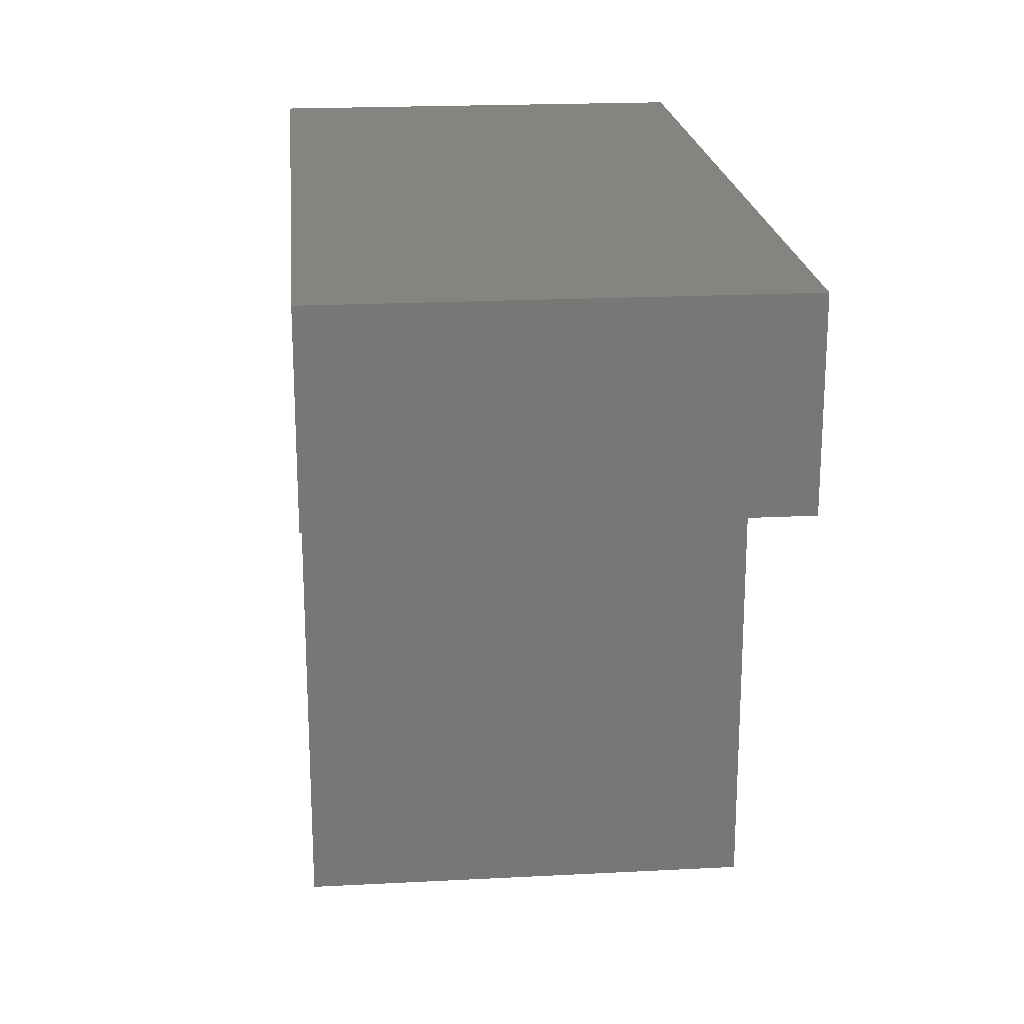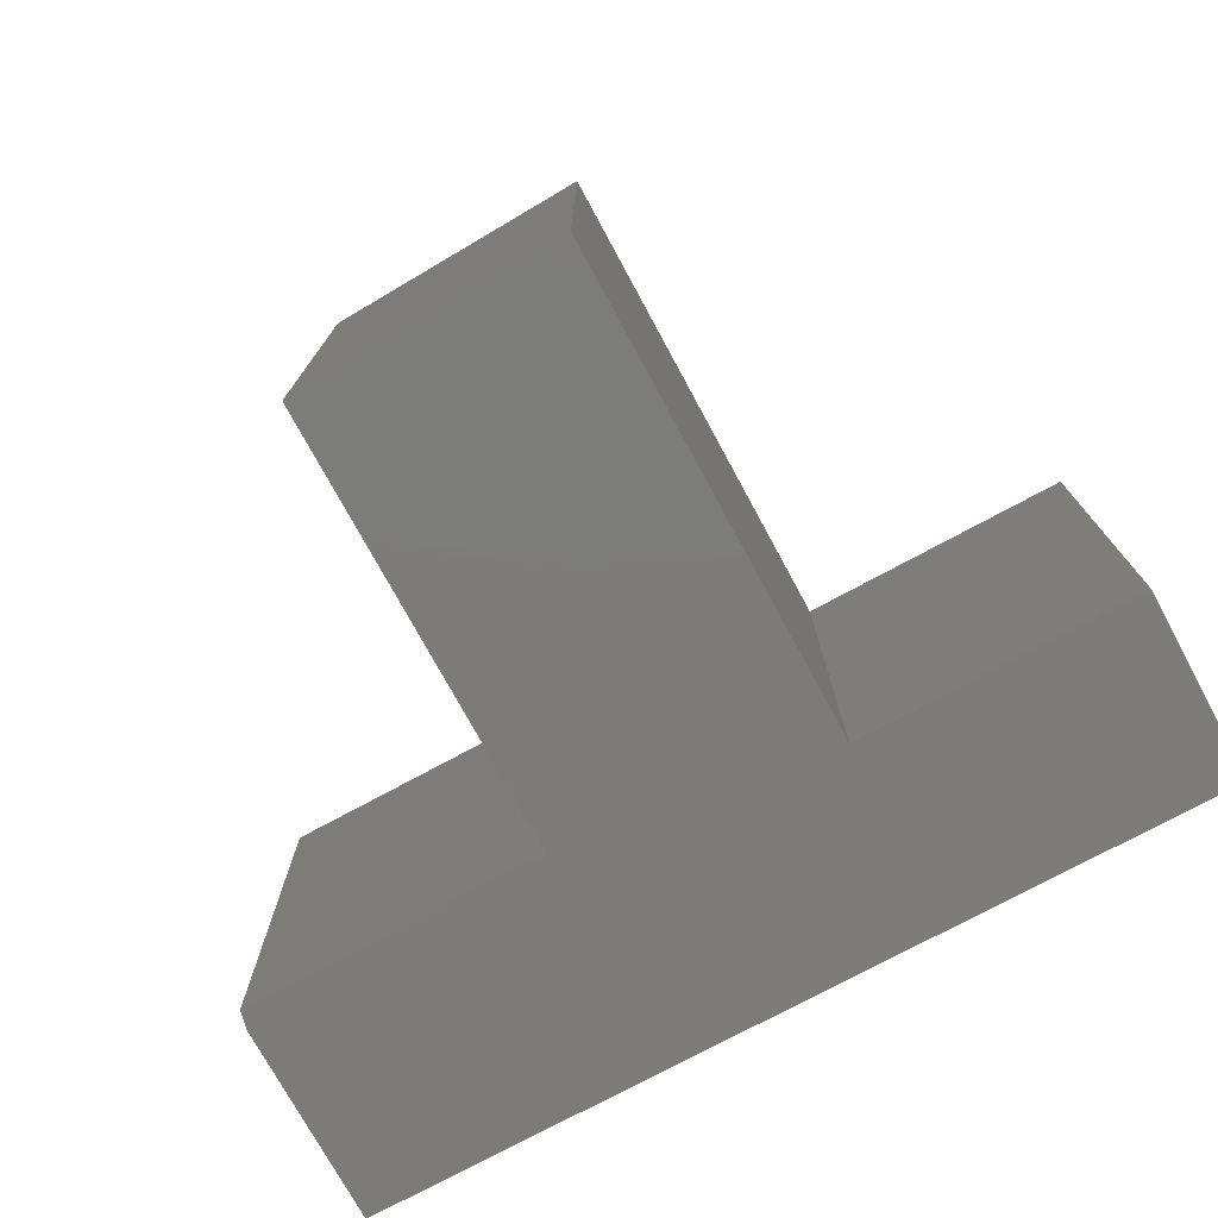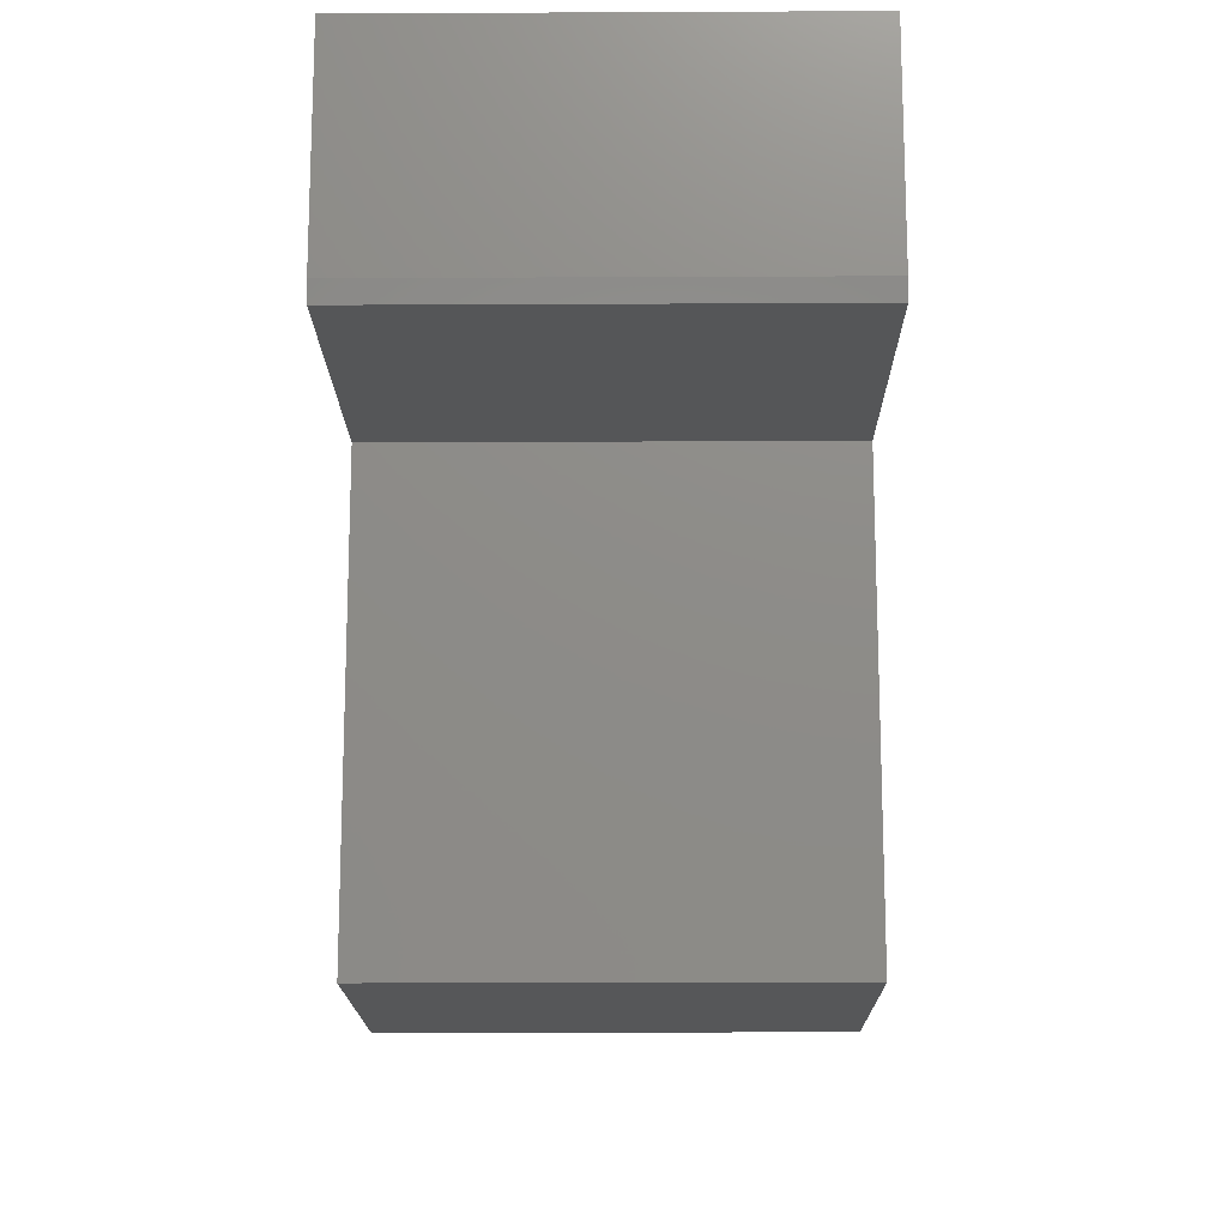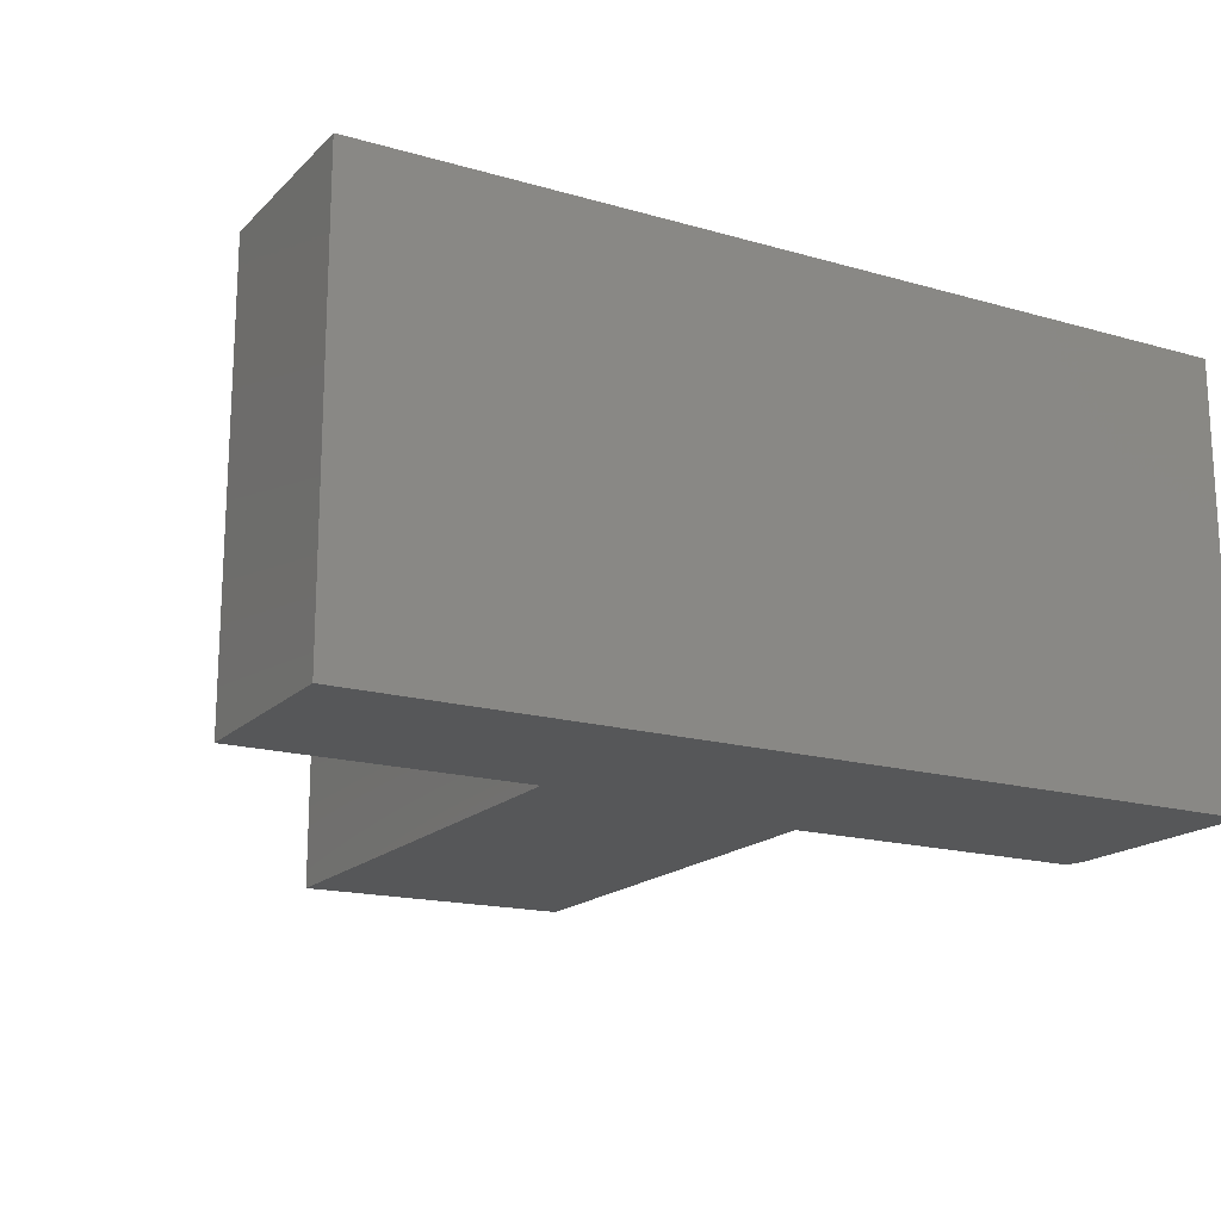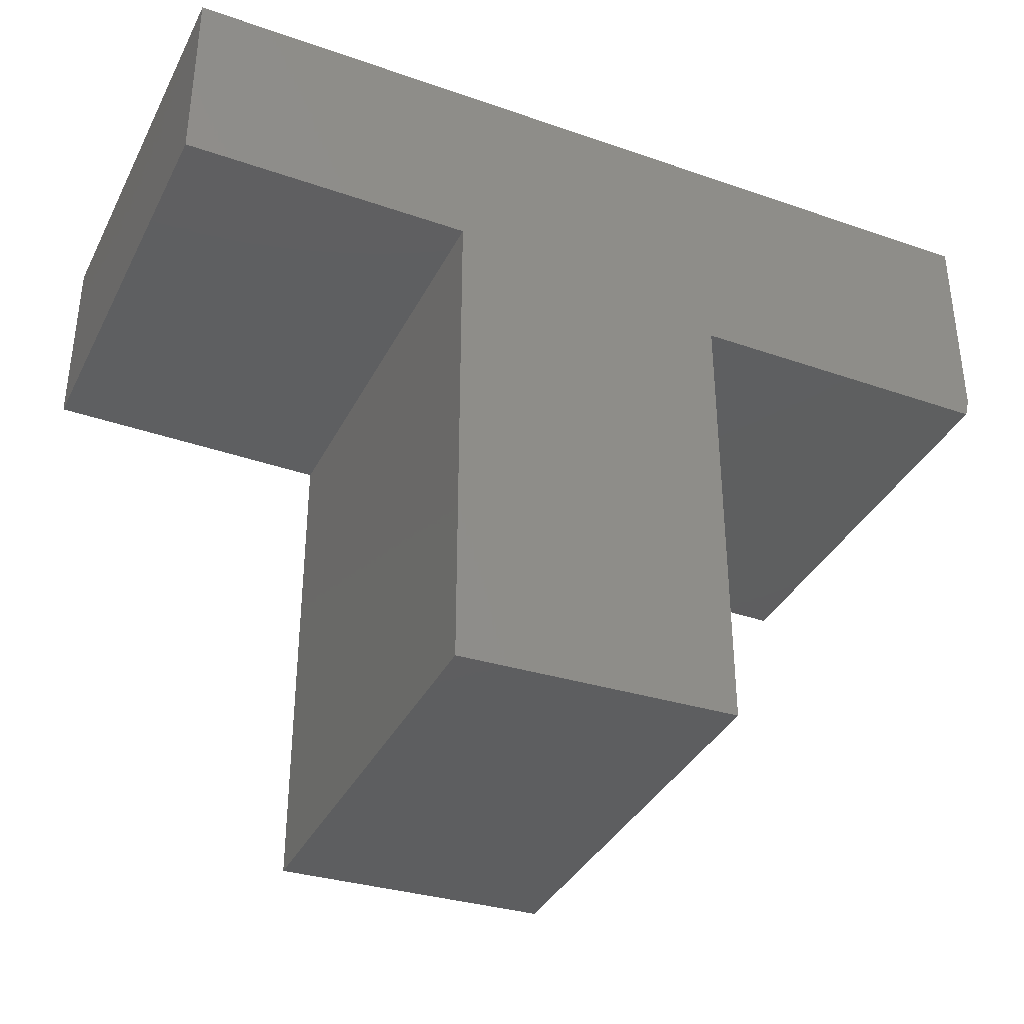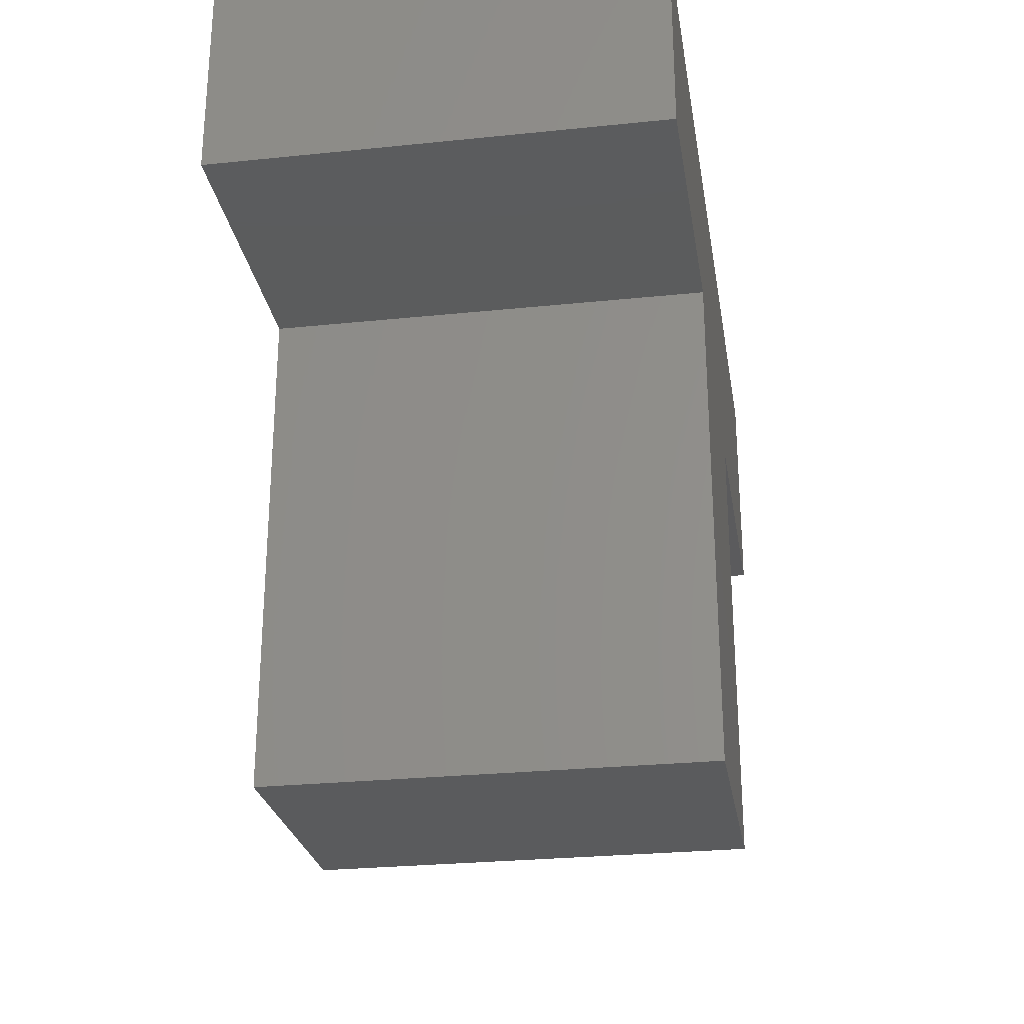
<metadata>
{"format":"stl","ext":"stl","renderer":"f3d","projection":"perspective","resolution":1024,"background":"white","views":[{"elev":20.5,"azim":84.6,"up":"+Y"},{"elev":-75.0,"azim":28.5,"up":"+Z"},{"elev":-15.1,"azim":-89.4,"up":"+Y"},{"elev":-17.6,"azim":150.5,"up":"+Z"},{"elev":-36.5,"azim":155.6,"up":"+Y"},{"elev":-27.2,"azim":99.1,"up":"+Y"}]}
</metadata>
<code>
# stl→obj: 20 verts, 36 faces
v 0.6953 0.6616 0.7188
v 0.2237 0.3421 0.7188
v 0.6953 0.3421 0.7188
v -0.75 0.3125 0.7188
v -0.7422 0.2812 0.7188
v -0.2327 0.2812 0.7188
v -0.004523 0.6616 0.7188
v -0.75 0.6616 0.7188
v -0.2327 -0.4642 0.7188
v 0.2237 -0.4794 0.7188
v 0.6953 0.3421 0
v 0.2237 0.3421 0
v 0.6953 0.6616 0
v -0.75 0.3125 0
v -0.75 0.6616 0
v -0.004523 0.6616 0
v -0.2327 0.2812 0
v -0.7422 0.2812 0
v -0.2327 -0.4642 0
v 0.2237 -0.4794 0
f 1 2 3
f 4 5 6
f 4 6 2
f 4 2 1
f 4 1 7
f 4 7 8
f 6 9 2
f 2 9 10
f 11 12 13
f 14 15 16
f 14 16 13
f 14 13 12
f 14 12 17
f 14 17 18
f 17 12 19
f 19 12 20
f 15 14 8
f 8 14 4
f 18 17 5
f 5 17 6
f 4 14 5
f 5 14 18
f 7 16 8
f 8 16 15
f 1 13 7
f 7 13 16
f 11 13 3
f 3 13 1
f 12 11 2
f 2 11 3
f 10 20 2
f 2 20 12
f 19 20 9
f 9 20 10
f 6 17 9
f 9 17 19

</code>
